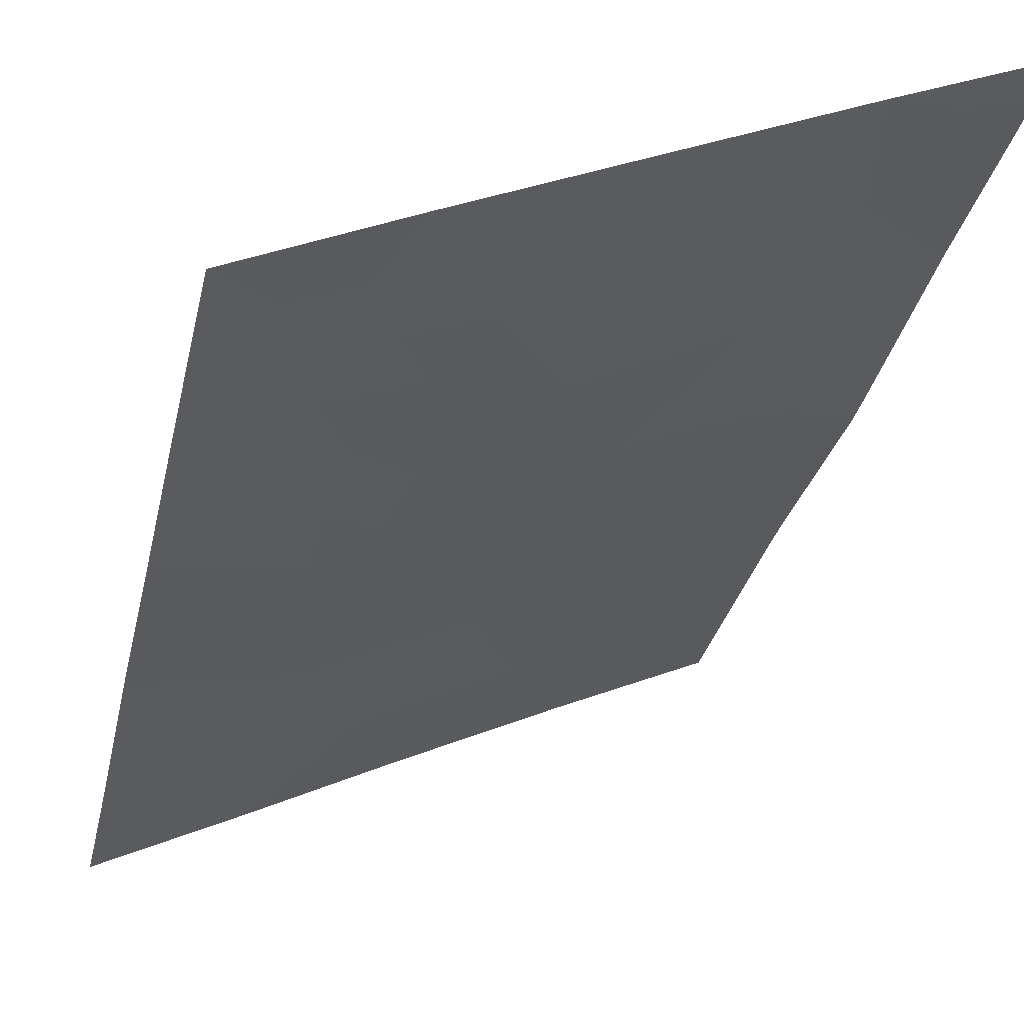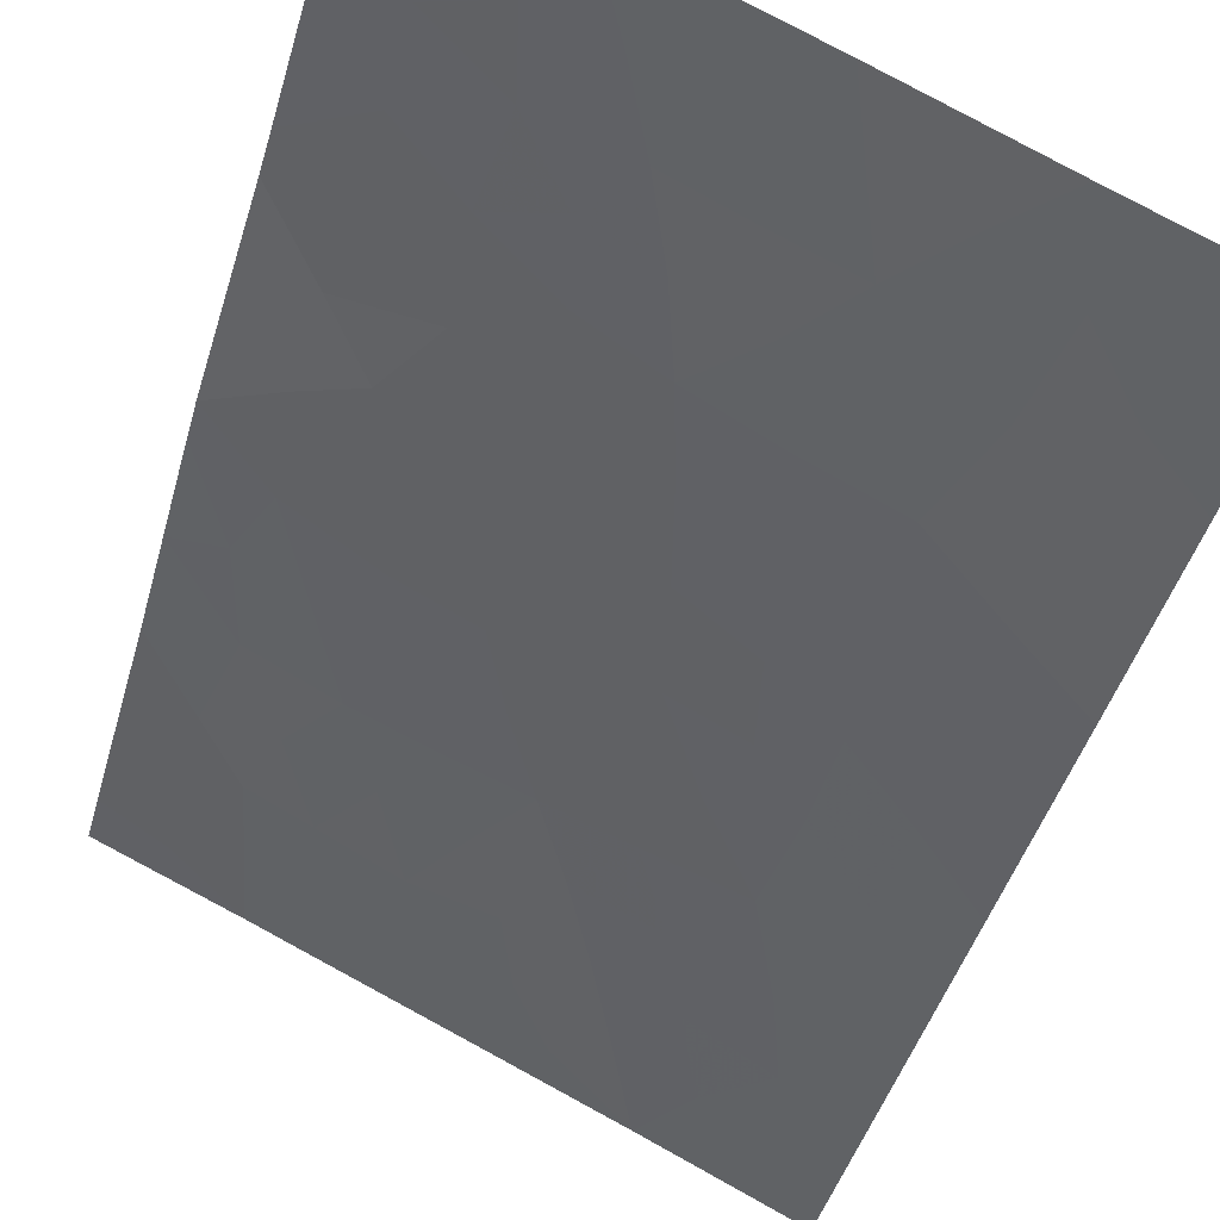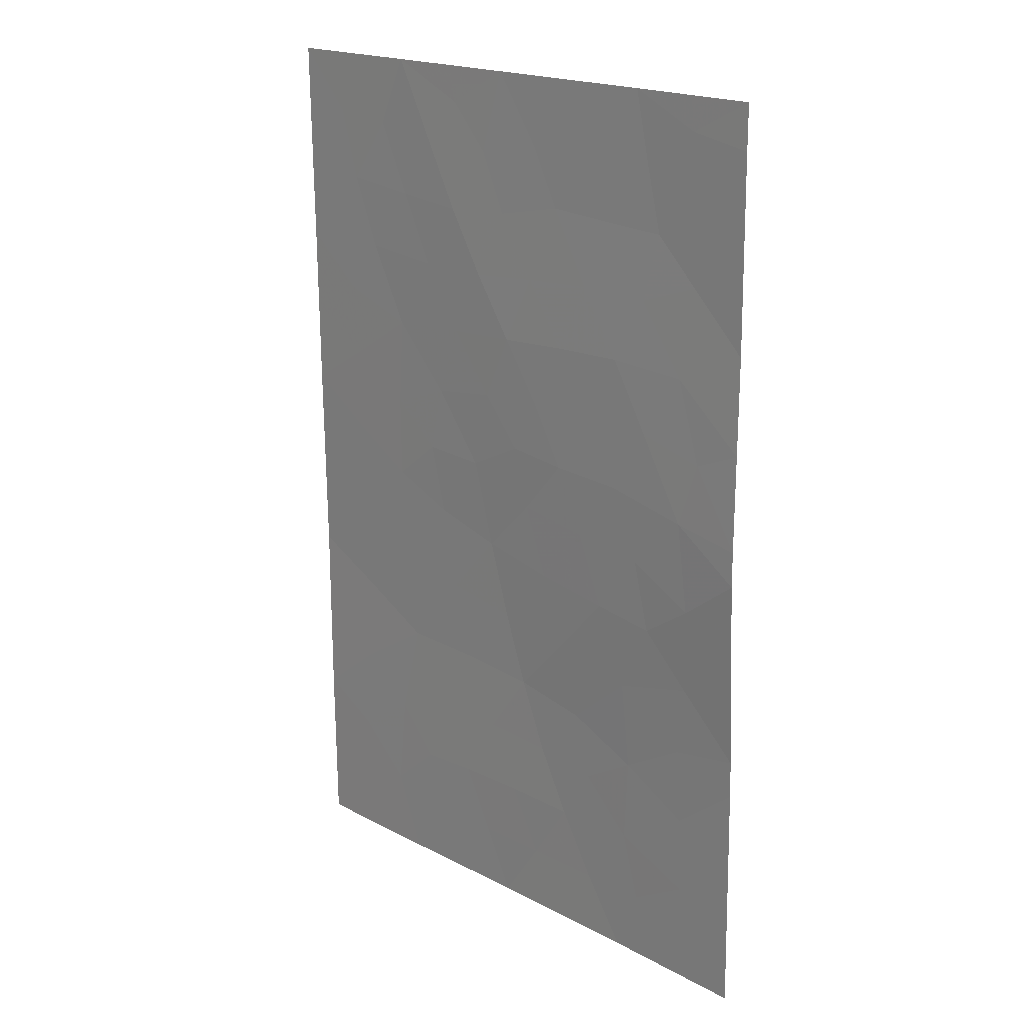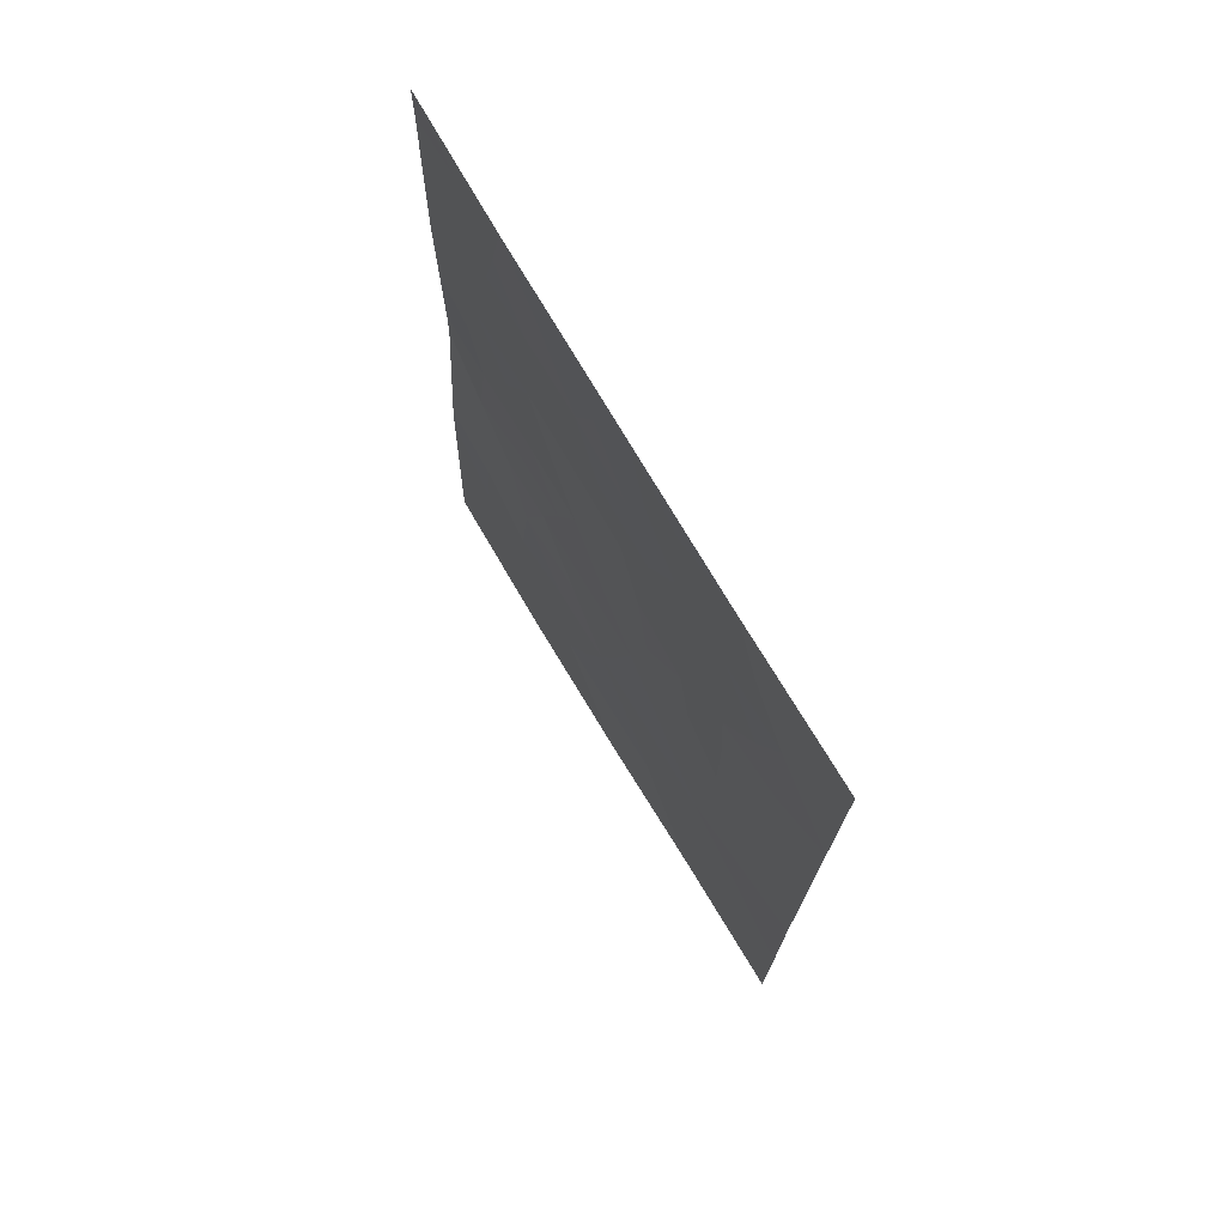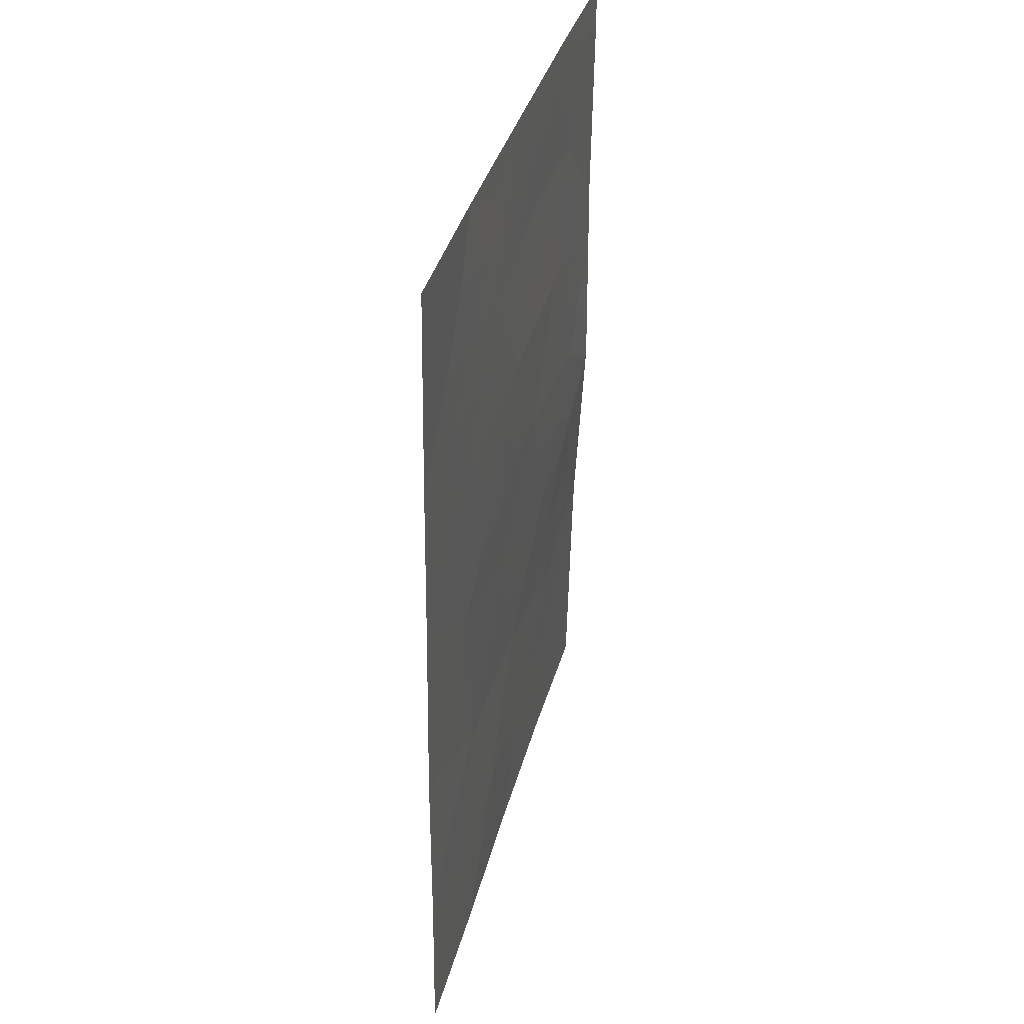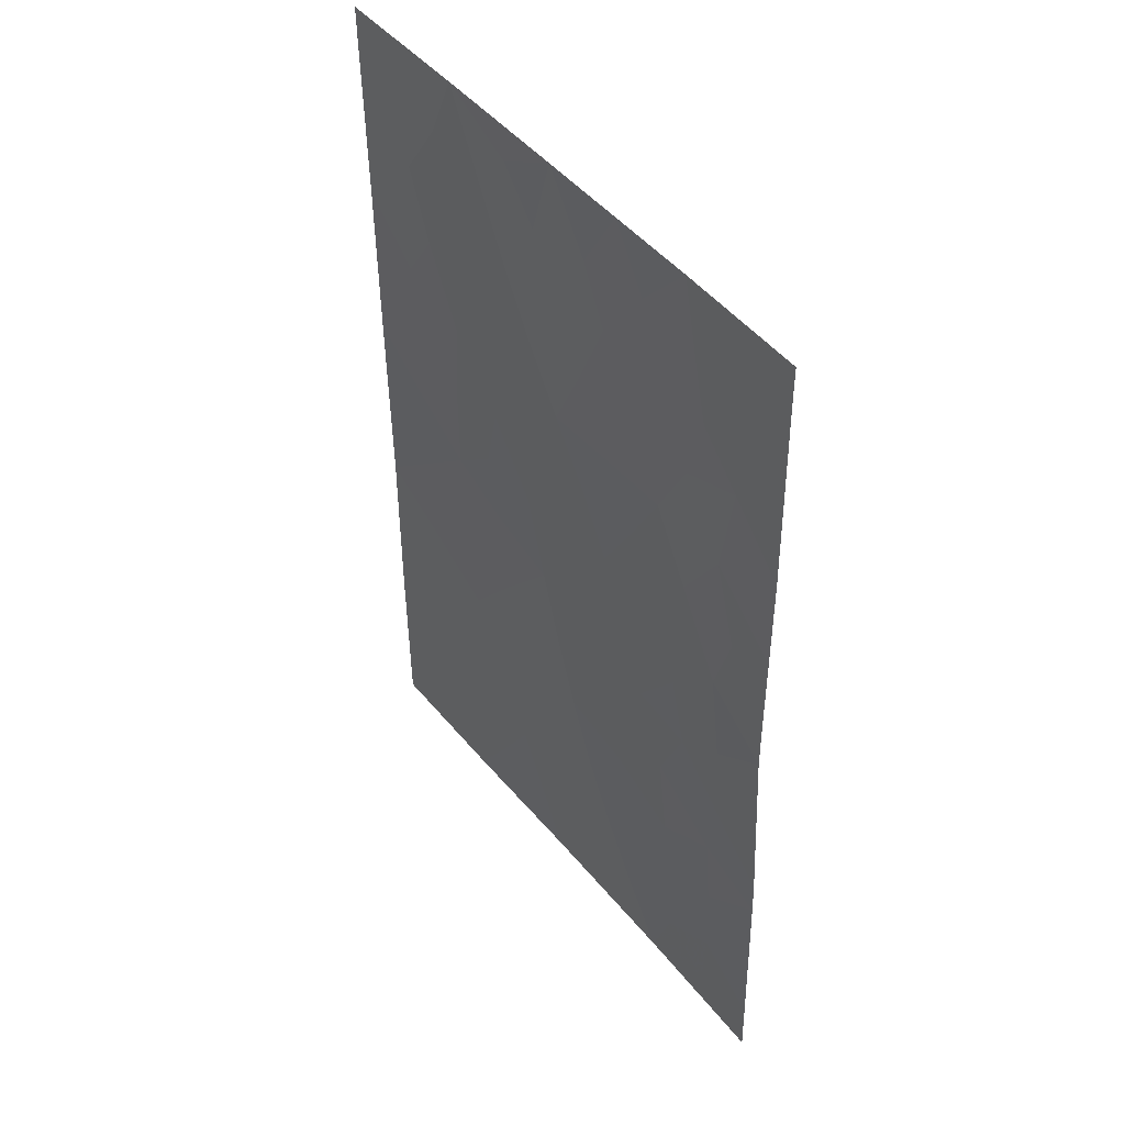
<metadata>
{"format":"obj","ext":"obj","renderer":"f3d","projection":"perspective","resolution":1024,"background":"white","views":[{"elev":-30.9,"azim":168.6,"up":"+Z"},{"elev":-44.0,"azim":-15.2,"up":"+Z"},{"elev":19.0,"azim":-110.0,"up":"+Y"},{"elev":74.0,"azim":83.9,"up":"+Y"},{"elev":38.2,"azim":129.5,"up":"+Y"},{"elev":45.1,"azim":-101.3,"up":"+Y"}]}
</metadata>
<code>
v 21.76 47.35 60.41
v 21.77 45.18 60.43
v 16.56 43.09 62.81
v 14.5 41.05 63.83
v 16.21 39.76 63.09
v 14.49 41.54 63.82
v 15.67 48.26 63.16
v 17.96 41.48 62.25
v 20.17 44.06 61.18
v 16.03 50 62.98
v 18.1 46.46 62.05
v 18.5 48.93 61.87
v 14.43 46.96 63.71
v 20.41 39.05 61.13
v 21.81 38 60.49
v 21.8 40.21 60.47
v 14.42 49.43 63.69
v 20.07 38 61.31
v 19.97 50 61.2
v 21.74 50 60.37
v 16.34 38 63.08
v 18.2 50 62
v 14.53 38 63.88
v 14.42 50 63.69
v 17.23 44.87 62.47
v 21.79 42.6 60.47
v 15.2 42.32 63.46
v 14.42 44.46 63.7
v 14.43 44.01 63.7
v 18.33 38 62.15
v 17.26 39.7 62.61
v 14.52 38.77 63.87
v 16.3 46.55 62.86
v 16.13 40.88 63.09
v 20.08 46.31 61.19
v 19.98 41.58 61.31
v 19.04 48.09 61.62
v 18.49 43.43 61.96
v 19.03 39.7 61.77
v 20.89 48.28 60.8
v 21.77 46.26 60.42
v 20.95 45.72 60.8
v 21.01 46.65 60.76
v 20.17 45.15 61.16
v 19.55 44.6 61.44
v 19.35 45.48 61.52
v 18.92 41.55 61.81
v 18.24 42.43 62.1
v 19.19 42.59 61.65
v 15.13 47.69 63.4
v 15.3 46.51 63.32
v 15.29 40.37 63.49
v 15.28 39.34 63.52
v 14.51 39.91 63.85
v 21.18 38.78 60.78
v 20.94 38 60.9
v 21.08 39.75 60.81
v 21.8 39.11 60.48
v 16.83 40.44 62.79
v 14.42 48.2 63.7
v 15.1 48.74 63.4
v 20.85 50 60.79
v 21.11 49.19 60.68
v 20.35 49.11 61.04
v 21.75 48.67 60.39
v 17.11 50 62.49
v 16.01 38.88 63.2
v 15.36 38.48 63.5
v 15.43 38 63.48
v 15.18 49.57 63.36
v 15.22 50 63.33
v 18.48 45.6 61.9
v 17.99 44.95 62.13
v 17.63 45.67 62.27
v 19.08 50 61.6
v 19 49.53 61.64
v 19.44 40.58 61.57
v 18.54 40.61 61.99
v 15.82 45.67 63.08
v 16.75 45.7 62.67
v 16.31 44.83 62.87
v 18.59 47.26 61.82
v 17.71 47.35 62.23
v 18.18 48.15 62.01
v 17.02 41.3 62.68
v 16.21 42.04 63.01
v 17.25 42.28 62.53
v 18.73 44.56 61.81
v 17.81 44.15 62.23
v 14.43 45.71 63.71
v 15 45.45 63.45
v 19.53 47.26 61.41
v 19.94 48.17 61.22
v 17.79 38.86 62.39
v 18.17 39.72 62.18
v 18.68 38.85 61.96
v 14.46 42.77 63.76
v 15.96 43.89 63.05
v 15.14 43.43 63.42
v 20.96 44.58 60.81
v 20.93 42.13 60.87
v 20.09 42.9 61.23
v 20.96 43.37 60.83
v 17.52 43.23 62.38
v 19.37 43.69 61.55
v 16.84 38.86 62.83
v 16.68 49.23 62.69
v 16.38 48.3 62.84
v 15.84 49.06 63.08
v 17.64 40.56 62.42
v 19.03 46.4 61.65
v 20.28 40.3 61.18
v 20.97 40.91 60.86
v 19.77 39.66 61.43
v 19.53 38.85 61.55
v 21.78 43.89 60.45
v 19.47 48.96 61.42
v 17.3 48.35 62.42
v 15.33 41.38 63.44
v 16.88 44.01 62.64
v 21.8 41.41 60.47
v 19.2 38 61.73
v 16.81 47.41 62.64
v 17.21 46.52 62.45
v 17.34 38 62.61
v 15.26 44.61 63.34
v 20.56 47.35 60.96
v 15.88 47.4 63.06
v 15.78 42.98 63.16
v 17.63 49.09 62.27
f 41 42 43
f 44 45 46
f 47 48 49
f 52 53 54
f 14 55 56
f 57 58 55
f 60 61 50
f 62 63 64
f 65 40 63
f 10 66 107
f 53 67 68
f 21 69 68
f 10 70 71
f 72 73 74
f 75 19 76
f 47 77 78
f 79 80 81
f 82 83 84
f 85 86 87
f 88 89 73
f 119 6 27
f 90 13 51
f 29 28 126
f 92 93 127
f 94 95 96
f 97 29 99
f 42 100 44
f 101 102 103
f 104 48 87
f 34 52 119
f 88 45 105
f 5 106 67
f 107 108 109
f 40 1 127
f 110 59 85
f 111 46 72
f 57 112 113
f 77 112 114
f 14 115 114
f 100 116 103
f 117 12 76
f 119 27 86
f 104 120 89
f 102 49 105
f 101 121 113
f 122 96 115
f 111 82 92
f 93 117 64
f 123 83 124
f 123 128 108
f 94 125 106
f 78 95 110
f 124 74 80
f 107 130 118
f 61 70 109
f 91 51 79
f 120 98 81
f 1 41 43
f 41 2 42
f 43 42 35
f 35 44 46
f 44 9 45
f 46 45 88
f 36 47 49
f 47 8 48
f 49 48 38
f 13 50 51
f 50 7 128
f 4 52 54
f 52 5 53
f 54 53 32
f 18 14 56
f 56 55 15
f 14 57 55
f 57 16 58
f 55 58 15
f 31 5 59
f 59 5 34
f 13 60 50
f 60 17 61
f 50 61 7
f 19 62 64
f 62 20 63
f 64 63 40
f 20 65 63
f 65 1 40
f 66 22 130
f 12 130 22
f 32 53 68
f 53 5 67
f 68 67 21
f 69 23 68
f 32 68 23
f 70 24 71
f 24 70 17
f 11 72 74
f 72 88 73
f 74 73 25
f 22 76 12
f 76 22 75
f 8 47 78
f 47 36 77
f 78 77 39
f 126 79 81
f 79 33 80
f 81 80 25
f 37 82 84
f 82 11 83
f 84 83 118
f 8 85 87
f 85 34 86
f 87 86 3
f 88 38 89
f 73 89 25
f 28 90 91
f 35 92 127
f 92 37 93
f 127 93 40
f 30 94 96
f 94 31 95
f 96 95 39
f 6 97 27
f 99 27 97
f 29 126 99
f 35 42 44
f 42 2 100
f 44 100 9
f 26 101 103
f 101 36 102
f 103 102 9
f 3 104 87
f 104 38 48
f 87 48 8
f 34 5 52
f 119 52 4
f 38 88 105
f 105 45 9
f 5 31 106
f 67 106 21
f 10 107 109
f 107 118 108
f 109 108 7
f 127 43 35
f 8 110 85
f 110 31 59
f 85 59 34
f 11 111 72
f 111 35 46
f 72 46 88
f 16 57 113
f 57 14 112
f 113 112 36
f 39 77 114
f 77 36 112
f 114 112 14
f 14 18 115
f 114 115 39
f 9 100 103
f 100 2 116
f 103 116 26
f 19 117 76
f 117 37 12
f 84 12 37
f 98 129 99
f 129 27 99
f 34 119 86
f 86 27 129
f 86 129 3
f 6 119 4
f 38 104 89
f 104 3 120
f 89 120 25
f 9 102 105
f 102 36 49
f 105 49 38
f 36 101 113
f 101 26 121
f 113 121 16
f 18 122 115
f 122 30 96
f 115 96 39
f 35 111 92
f 111 11 82
f 92 82 37
f 40 93 64
f 93 37 117
f 64 117 19
f 33 123 124
f 123 118 83
f 124 83 11
f 118 123 108
f 123 33 128
f 108 128 7
f 31 94 106
f 94 30 125
f 106 125 21
f 8 78 110
f 78 39 95
f 110 95 31
f 33 124 80
f 124 11 74
f 80 74 25
f 84 130 12
f 7 61 109
f 61 17 70
f 109 70 10
f 126 91 79
f 25 120 81
f 120 3 98
f 81 98 126
f 91 126 28
f 107 66 130
f 90 51 91
f 99 126 98
f 127 1 43
f 50 128 51
f 128 33 51
f 129 98 3
f 79 51 33
f 118 130 84

</code>
